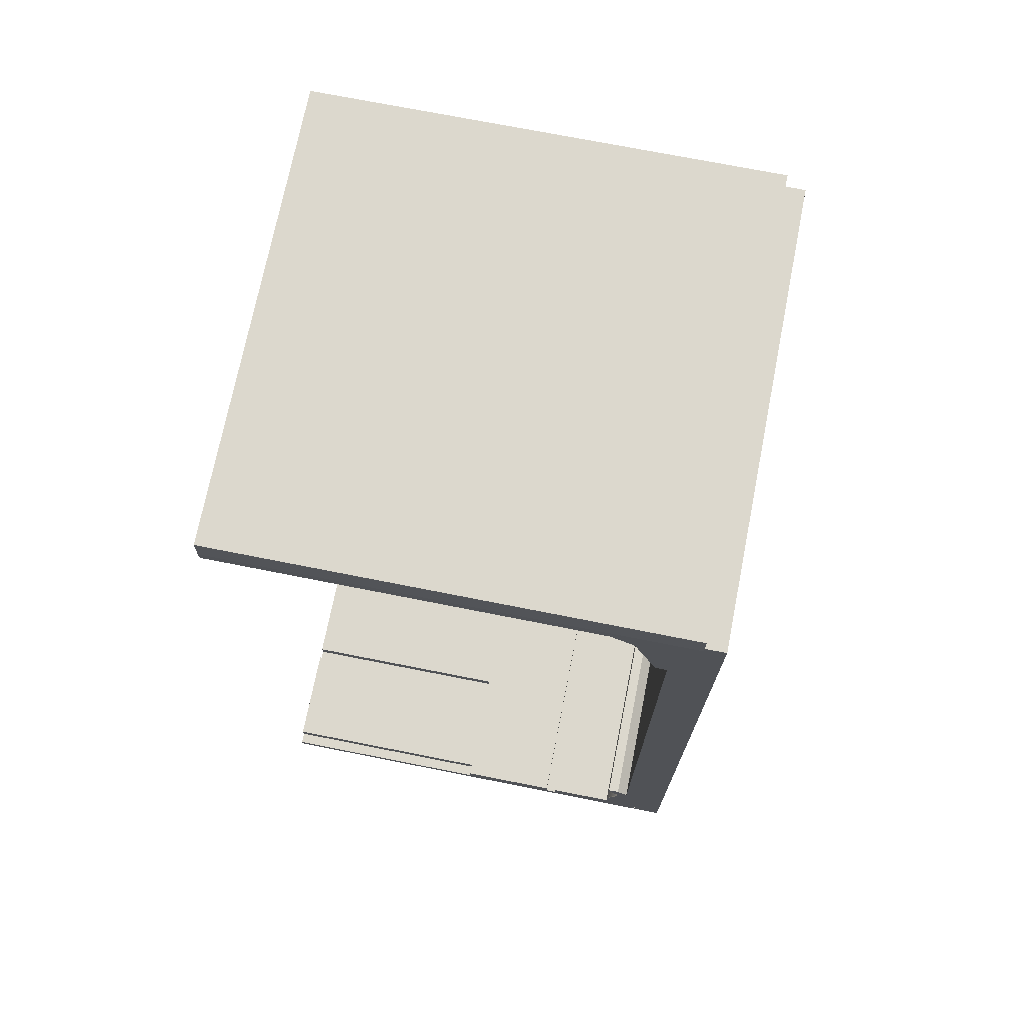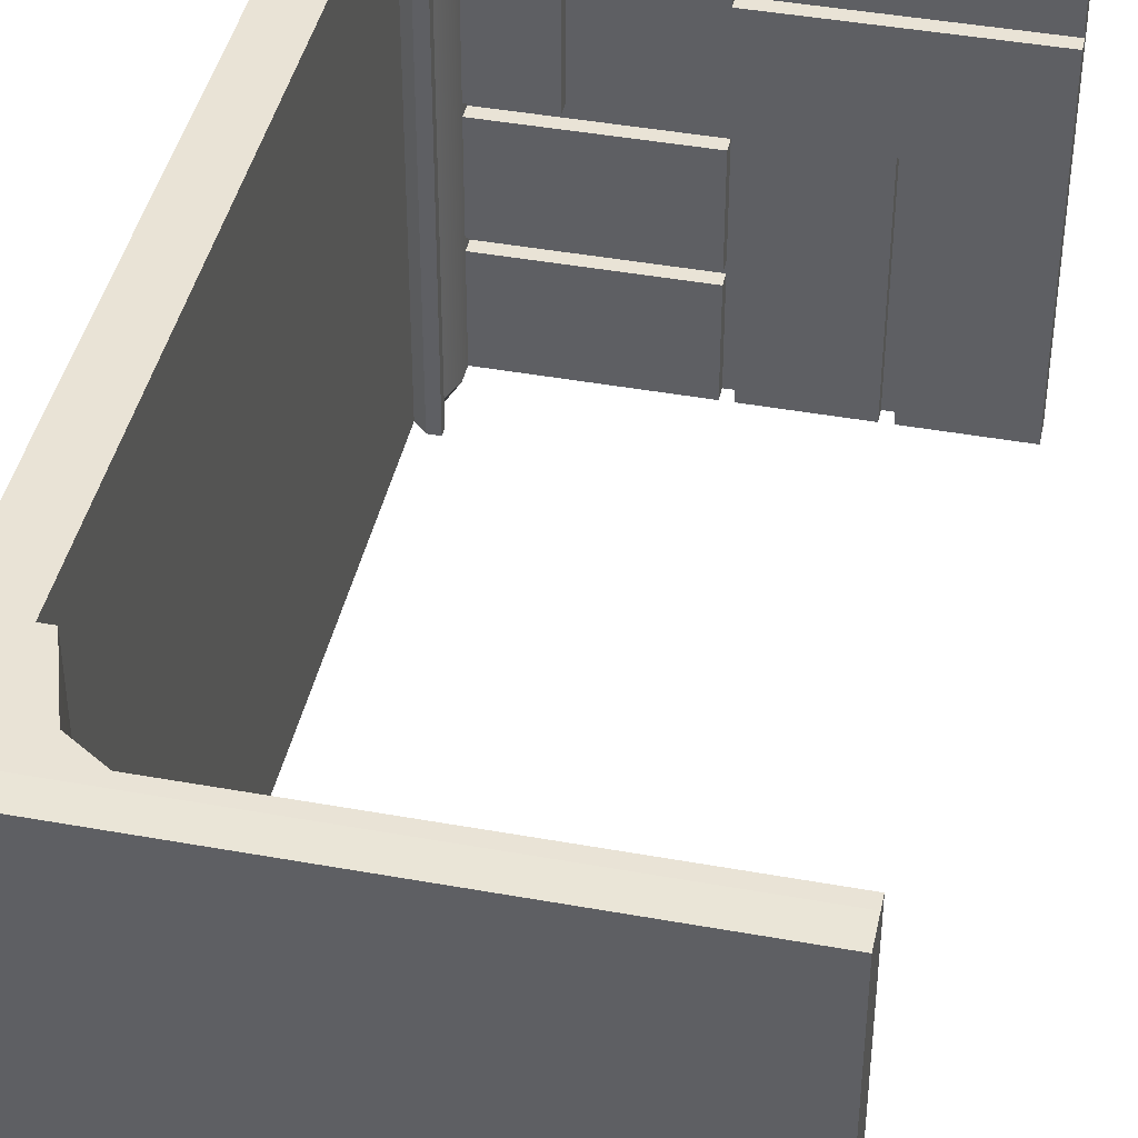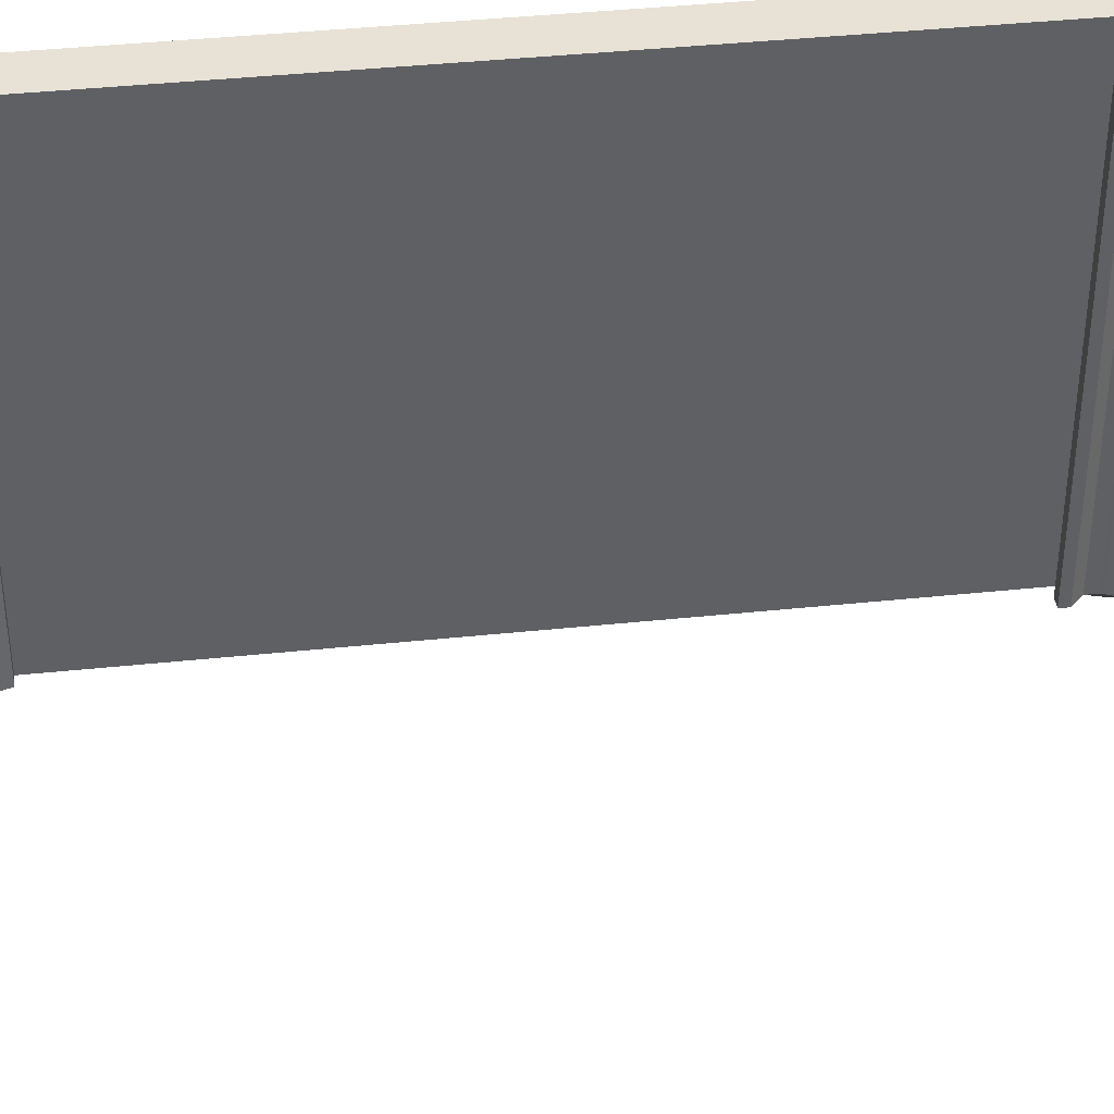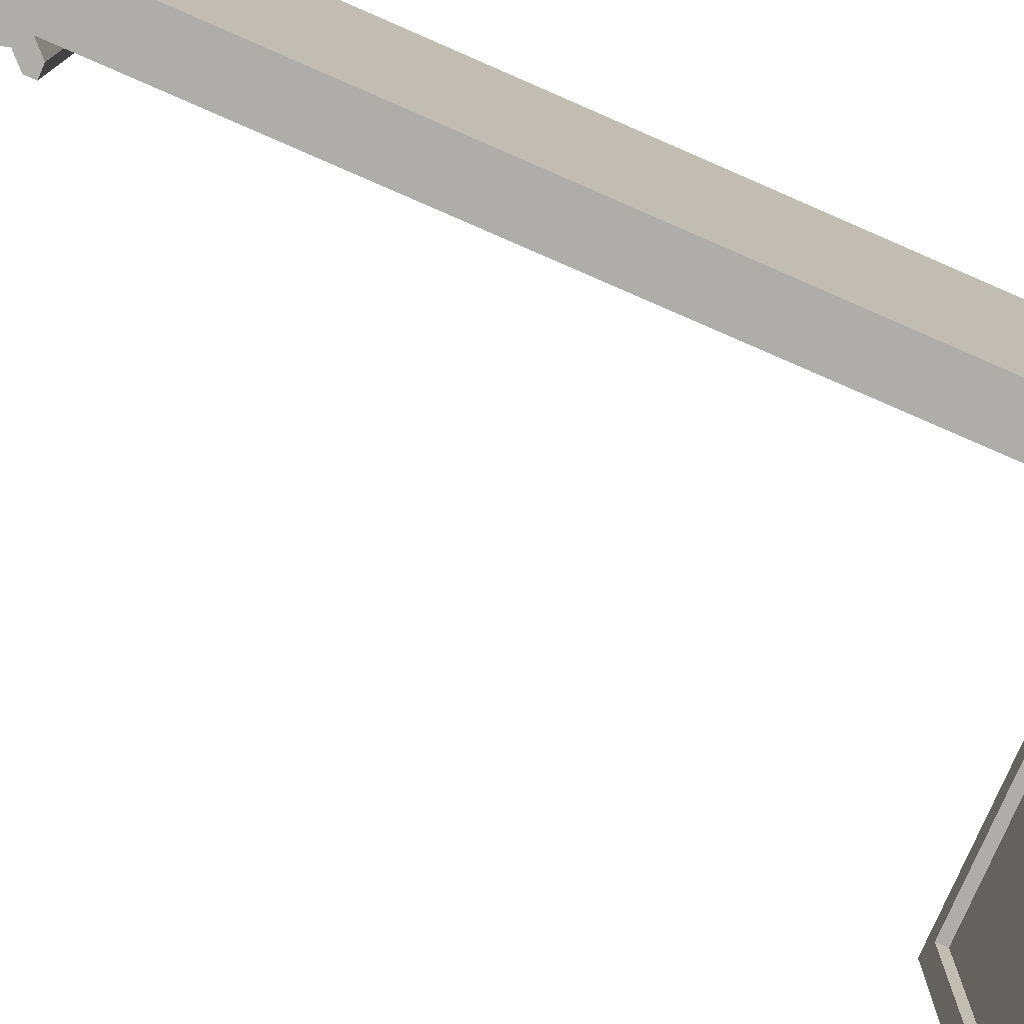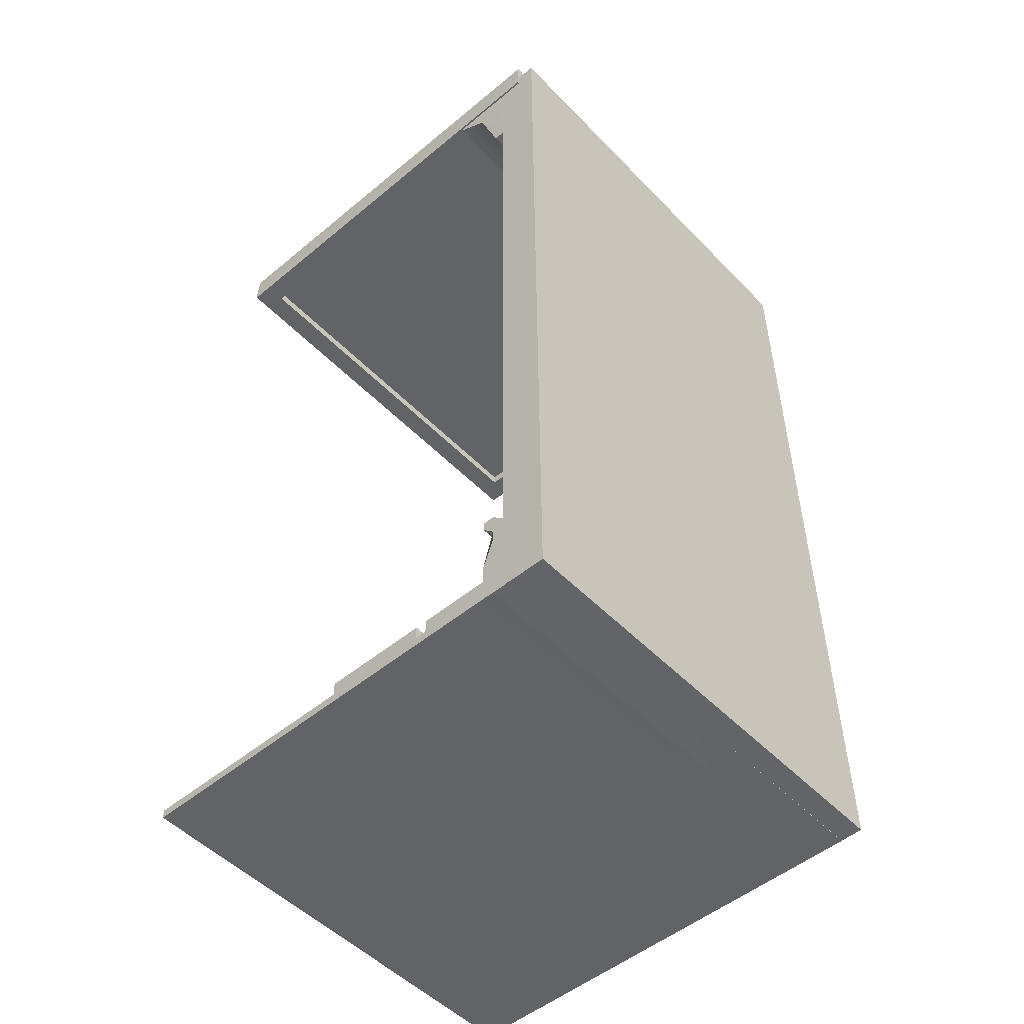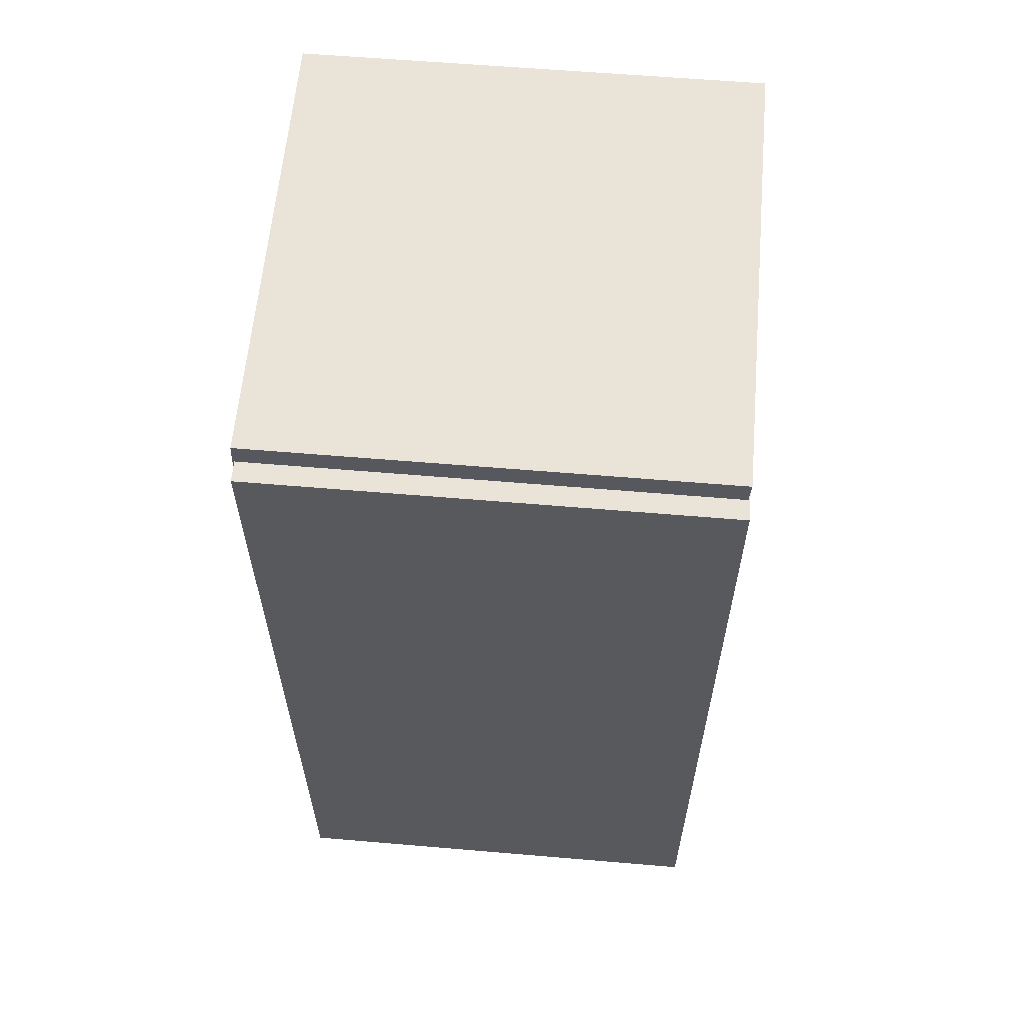
<metadata>
{"format":"obj","ext":"obj","renderer":"f3d","projection":"perspective","resolution":1024,"background":"white","views":[{"elev":72.5,"azim":11.2,"up":"+Y"},{"elev":42.1,"azim":-167.7,"up":"+Z"},{"elev":40.4,"azim":-97.3,"up":"+Z"},{"elev":-77.1,"azim":66.6,"up":"+Z"},{"elev":-51.0,"azim":42.1,"up":"+Y"},{"elev":60.9,"azim":95.0,"up":"+Y"}]}
</metadata>
<code>
g default
v 2 -0 2
v 4 -0 2
v 2 -0 0.000138
v 4 -0 0.000138
v 2 0.1 0.000138
v 4 0.1 0.000138
v 2 0.04 2
v 4 0.04 2
v 4 0.04 0.000138
v 2 0.04 0.000138
v 3 0.1 0.000138
v 3 0.1 2
v 3 0.1 1
v 2 0.1 1
v 3 -0 0.000138
v 3 0.04 0.000138
v 2 0.04 1
v 2 -0 1
v 3 0.04 2
v 3 -0 2
v 4 0.04 1
v 4 -0 1
v 3 -0 1
v 2.5 0.1 1
v 2.5 0.1 0.000138
v 3 0.1 0.5001
v 4 0.1 0.5001
v 3.5 0.1 1
v 3.5 0.1 2
v 3 0.1 1.5
v 2 0.1 1.5
v 3 0.1 0.4501
v 4 0.1 0.4501
v 3 0.1 0.9501
v 4 0.1 0.9501
v 3.95 0.1 1
v 3.95 0.1 2
v 3.45 0.1 1
v 3.45 0.1 2
v 3 0.1 1.95
v 2 0.1 1.95
v 3 0.1 1.45
v 2 0.1 1.45
v 2.95 0.1 1
v 2.95 0.1 0.000138
v 2.45 0.1 1
v 2.45 0.1 0.000138
v 2.5 0.04 0.000138
v 2.95 0.04 0.000138
v 2.5 -0 0.000138
v 2.5 -0 1
v 3 -0 1.5
v 2.45 0.04 0.000138
v 4 -0 0.5001
v 4 0.04 0.5001
v 4 0.04 0.4501
v 4 0.04 0.9501
v 2 0.04 1.5
v 2 -0 1.5
v 2 0.04 1.45
v 2 0.04 1.95
v 3.5 0.04 2
v 3.5 -0 2
v 3.45 0.04 2
v 3.95 0.04 2
v 3 -0 0.5001
v 3.5 -0 1
v 3 0.04 1.95
v 3 0.04 1.45
v 3 0.04 1.5
v 2.5 0.04 1
v 2.45 0.04 1
v 3 0.04 1
v 2.95 0.04 1
v 3 0.04 0.9501
v 2.95 0.04 0.9501
v 3.45 0.04 1
v 3.5 0.04 1
v 3.475 0.04 0.9501
v 3 0.04 0.4501
v 3 0.04 0.5001
v 2.95 0.04 0.4751
v 3.95 0.04 1
g pCube1
f 7 1 20 19
f 51 23 52
f 49 16 15
f 8 2 22 21
f 10 3 18 17
f 5 10 17 14
f 12 39 38 13 42 30 40
f 14 43 42 13 44 24 46
f 16 9 4 15
f 11 6 9 16
f 17 60 43 14
f 18 59 60 17
f 19 64 39 12
f 20 63 64 19
f 54 56 55
f 66 23 51
f 23 67 52
f 67 23 66
f 29 37 36 28
f 31 41 40 30
f 33 6 11 32
f 35 27 26 34
f 24 44 45 25
f 5 14 46 47
f 25 45 49 48
f 48 49 15 50
f 53 48 50
f 18 3 50 51
f 59 18 51 52
f 10 5 47 53
f 3 10 53 50
f 22 54 55 57
f 57 55 27 35
f 56 9 6 33
f 54 4 9 56
f 22 57 21
f 58 61 41 31
f 59 1 61 58
f 59 58 60
f 1 7 61
f 62 65 37 29
f 63 2 65 62
f 63 62 64
f 2 8 65
f 15 4 54 66
f 50 15 66 51
f 67 22 2 63
f 54 22 67 66
f 1 59 52 20
f 67 63 20 52
f 7 19 68 61
f 19 12 40 68
f 61 68 40 41
f 58 70 69 60
f 42 69 70 30
f 70 58 31 30
f 42 43 60 69
f 53 72 71 48
f 72 46 24 71
f 72 53 47 46
f 48 71 24 25
f 76 74 73 75
f 79 77 78
f 49 82 80 16
f 44 76 82 49 45
f 13 73 74 44
f 38 77 73 13
f 39 64 77 38
f 62 78 77 64
f 79 75 73 77
f 57 79 78 83
f 44 74 76
f 11 16 80 32
f 26 81 75 34
f 82 76 75 81
f 82 81 80
f 56 80 81 55
f 80 56 33 32
f 26 27 55 81
f 29 28 78 62
f 28 36 83 78
f 57 83 21
f 35 34 75 79 57
f 83 65 8 21
f 65 83 36 37
g default
v 4.1 0.00165 8e-06
v 3.9 0.001098 8e-06
v 4.089 4.002 0.005528
v 3.889 4.001 0.005528
v 4.089 3.999 2.006
v 3.889 3.998 2.006
v 4.1 -0.00111 2
v 3.9 -0.001662 2
v 3.899 0.4011 0.00056
v 3.899 0.3983 2.001
v 3.85 -0.0018 2
v 3.85 0.00096 8e-06
v 3.849 0.4482 2.001
v 3.849 0.451 0.000559
v 3.849 0.361 0.000504
v 3.849 0.3582 2
v 3.799 0.4108 0.000504
v 3.799 0.4081 2
v 3.799 0.4481 2.001
v 3.799 0.4508 0.00056
v 3.8 -0.001152 2
v 3.8 0.000836 8e-06
v 3.849 0.3082 2
v 3.849 0.3102 0.000504
v 3.849 0.181 0.000256
v 3.799 0.1823 0.000355
v 3.799 0.1803 2
v 3.85 0.1782 2
v 3.89 3.541 0.005031
v 3.89 3.538 2.005
v 3.84 3.541 0.005031
v 3.84 3.538 2.005
v 3.839 3.998 2.006
v 3.839 4.001 0.005528
v 3.589 3.938 0.005031
v 3.589 3.937 2.005
v 3.589 4 2.006
v 3.589 4.001 0.005528
v 3.839 3.892 0.005273
v 3.739 3.84 0.005031
v 3.739 3.838 2.005
v 3.839 3.893 2.005
v 3.739 4.001 0.005528
v 3.739 3.999 2.006
g pCube7
f 86 112 87
f 86 87 89 88
f 88 89 113
f 90 91 85 84
f 118 119 120 121
f 90 84 86 88
f 100 101 102 103
f 84 85 92
f 90 93 91
f 85 91 94 95
f 99 93 96
f 93 92 97 96
f 92 98 97
f 92 85 108 98
f 109 110 106 107
f 91 93 99 111
f 98 99 101 100
f 99 96 102 101
f 96 97 103 102
f 97 98 100 103
f 95 94 104 105
f 110 111 99 106
f 99 98 107 106
f 98 108 109 107
f 108 85 95
f 109 108 95 105
f 105 104 110 109
f 94 111 110 104
f 91 111 94
f 84 92 112 86
f 92 93 113 112
f 88 113 93 90
f 112 113 115 114
f 125 89 116
f 89 87 117 116
f 87 112 114 122
f 123 124 119 118
f 124 125 116 127
f 116 117 126 127
f 117 122 123 126
f 123 122 114
f 114 115 124 123
f 115 125 124
f 113 89 125 115
f 87 122 117
f 126 123 118 121
f 127 126 121 120
f 124 127 120 119
g default
v 2 3.99 2.014
v 4 3.99 2.014
v 2 4.1 2.009
v 4 4.1 2.009
v 2 4.105 0.008574
v 4 4.105 0.008574
v 2 3.995 0.01379
v 4 3.995 0.01379
v 2.1 3.995 0.1138
v 3.9 3.995 0.1138
v 3.9 3.99 1.914
v 2.1 3.99 1.914
v 2 3.945 0.01365
v 4 3.945 0.01365
v 3.9 3.945 0.1137
v 2.1 3.945 0.1137
v 4 3.94 2.014
v 3.9 3.94 1.914
v 2 3.94 2.014
v 2.1 3.94 1.914
g pCube5
f 128 129 131 130
f 130 131 133 132
f 132 133 135 134
f 136 137 138 139
f 129 135 133 131
f 134 128 130 132
f 140 141 142 143
f 141 144 145 142
f 144 146 147 145
f 146 140 143 147
f 134 135 141 140
f 137 136 143 142
f 135 129 144 141
f 138 137 142 145
f 129 128 146 144
f 139 138 145 147
f 128 134 140 146
f 136 139 147 143

</code>
